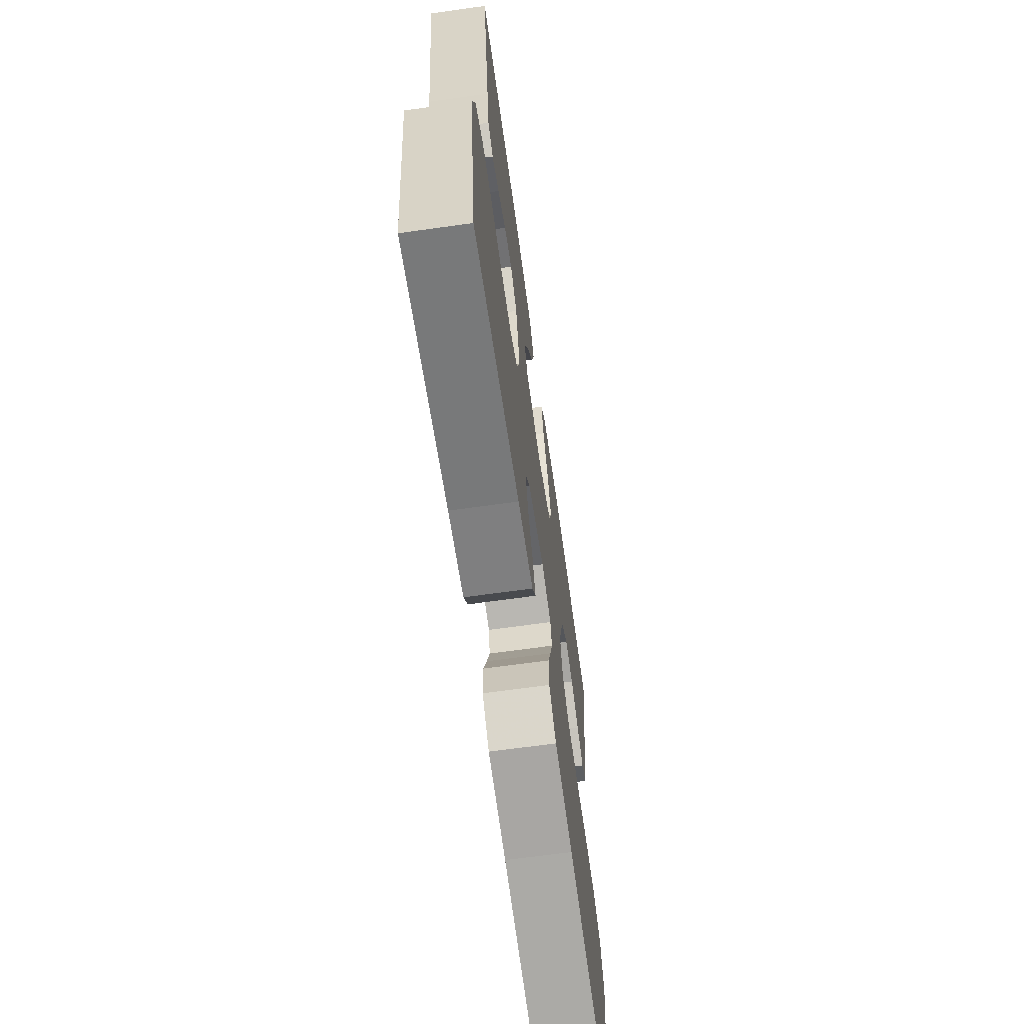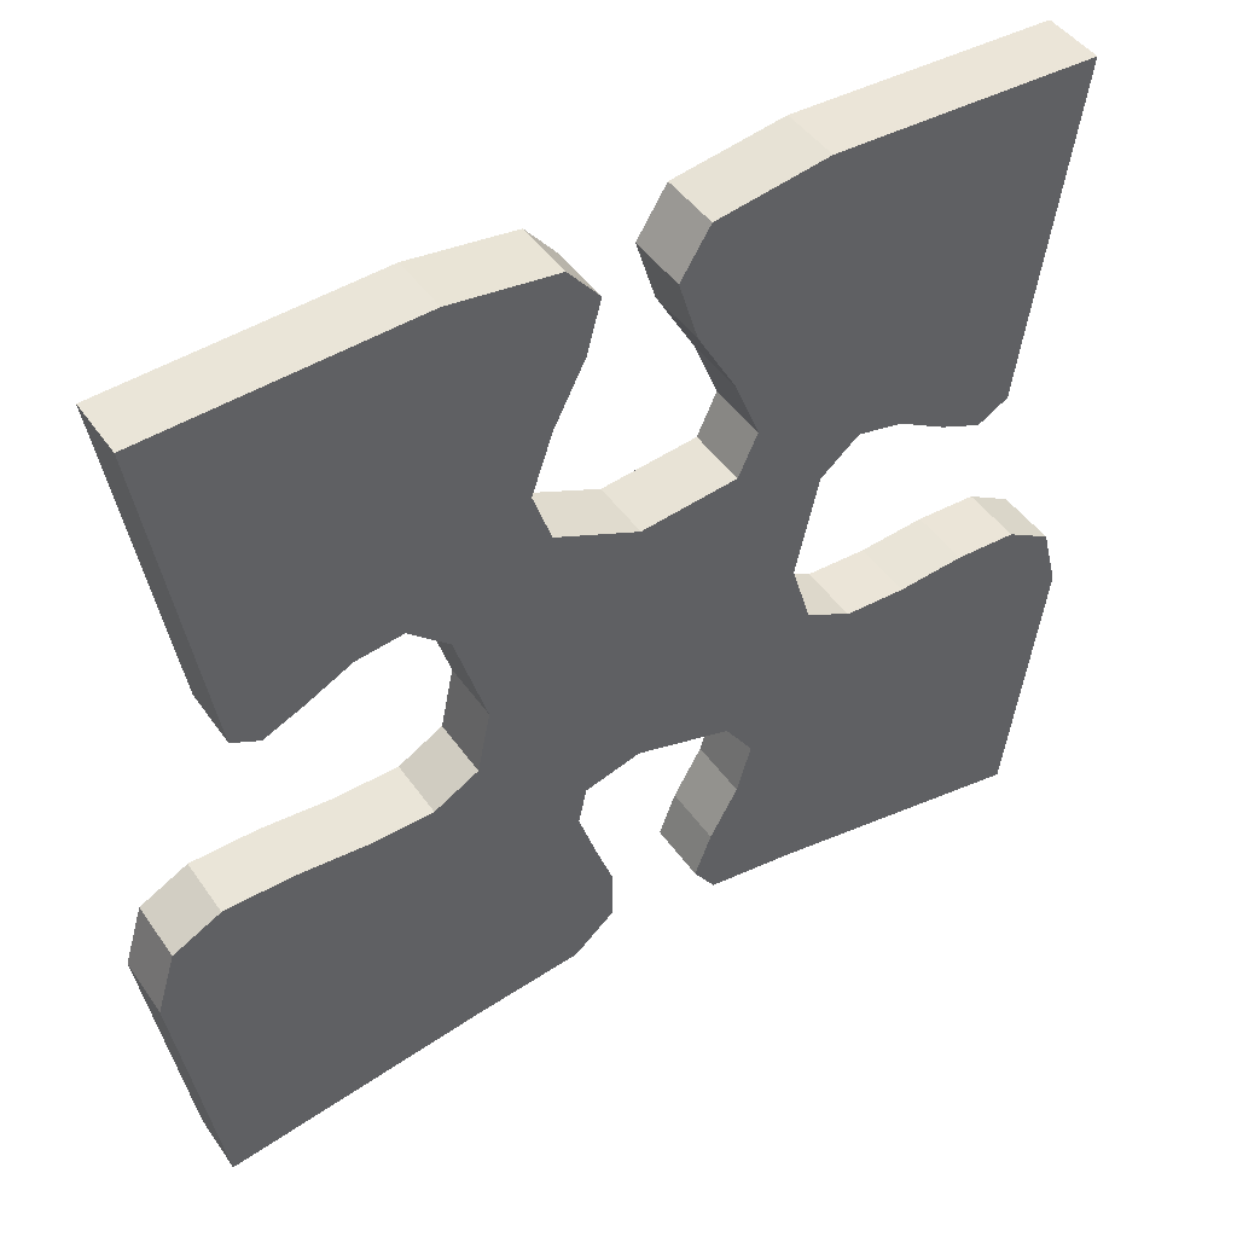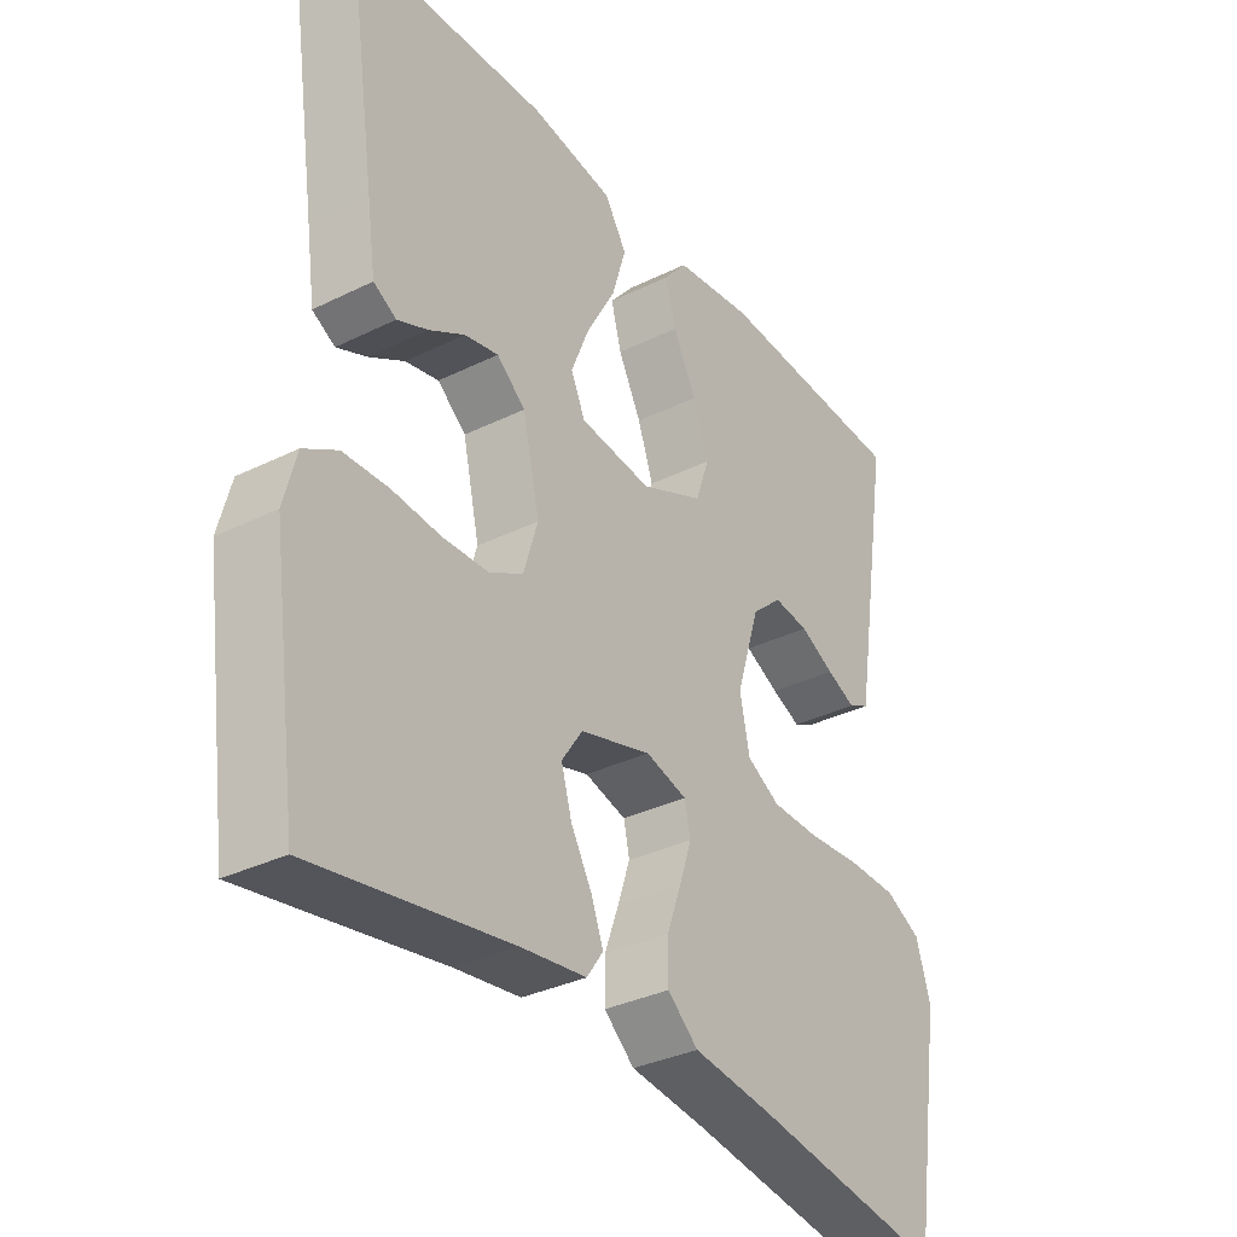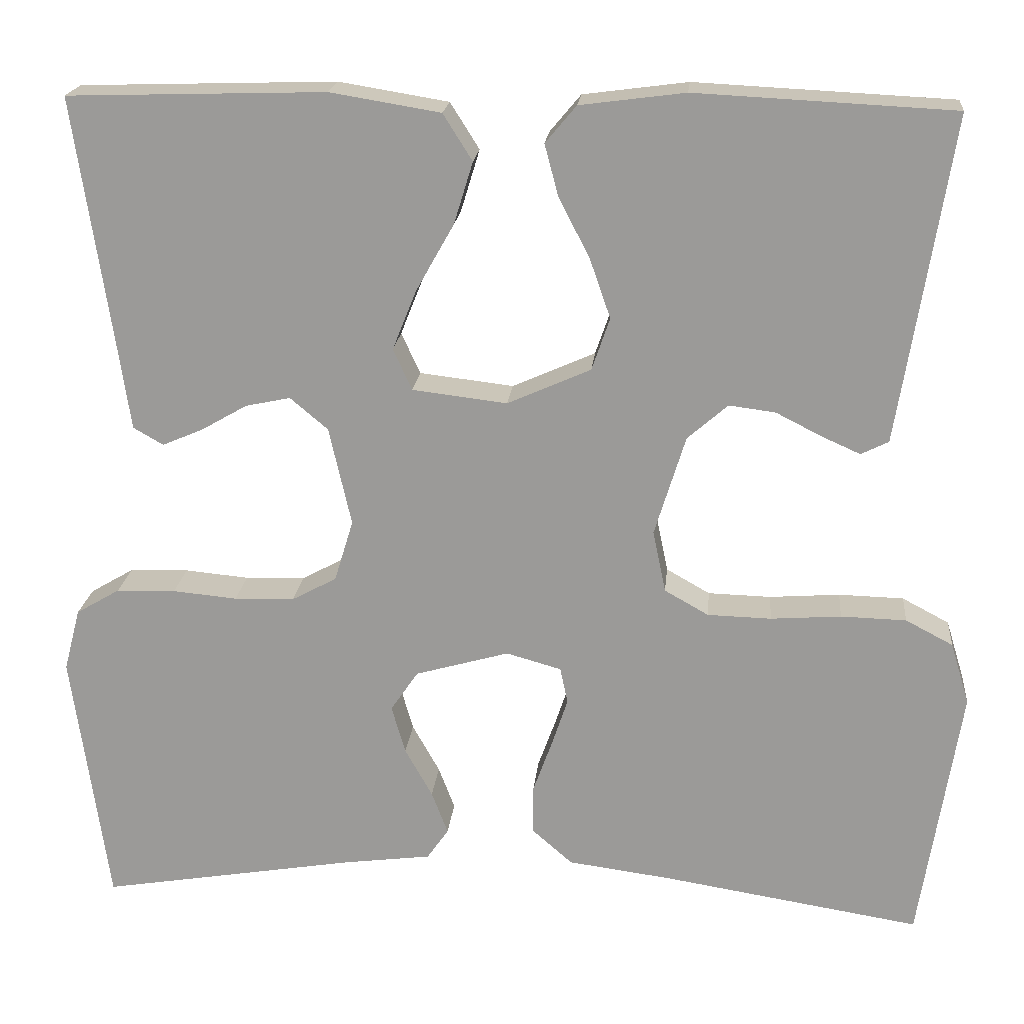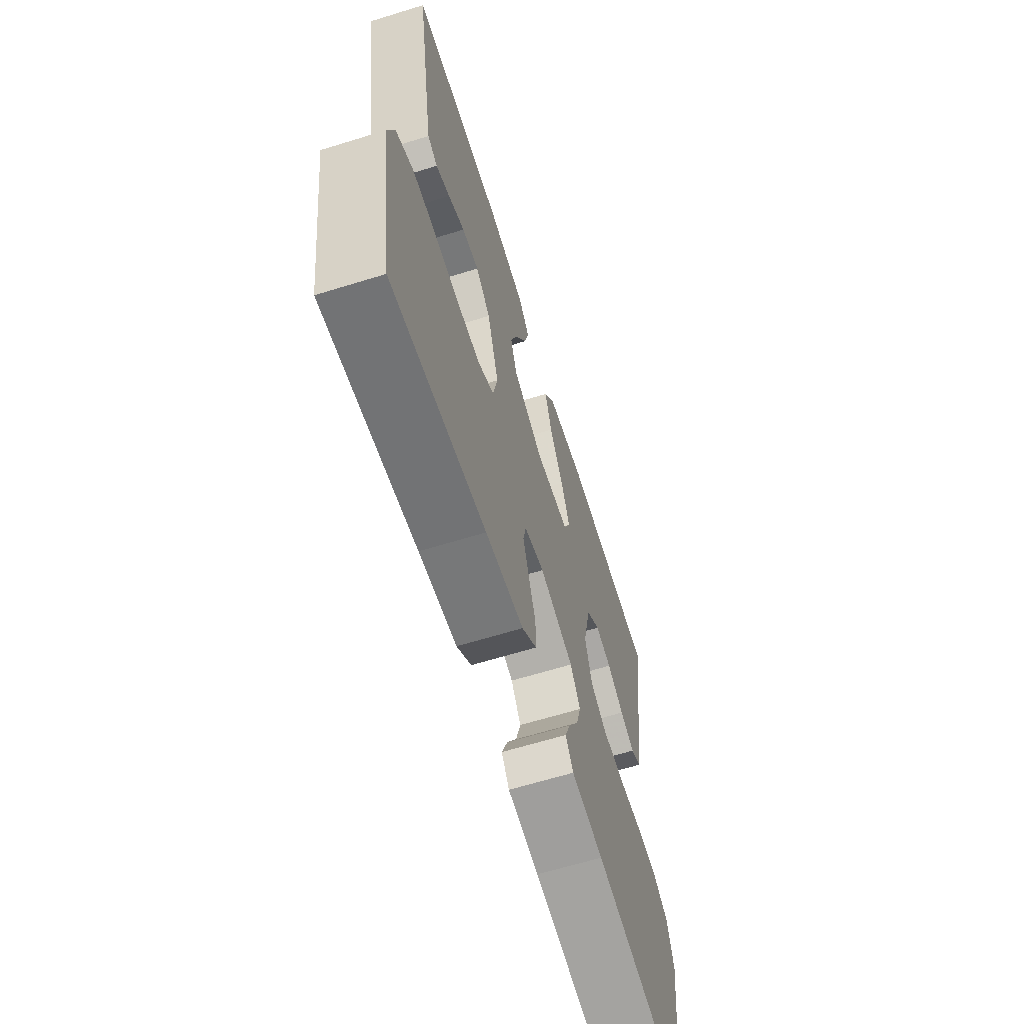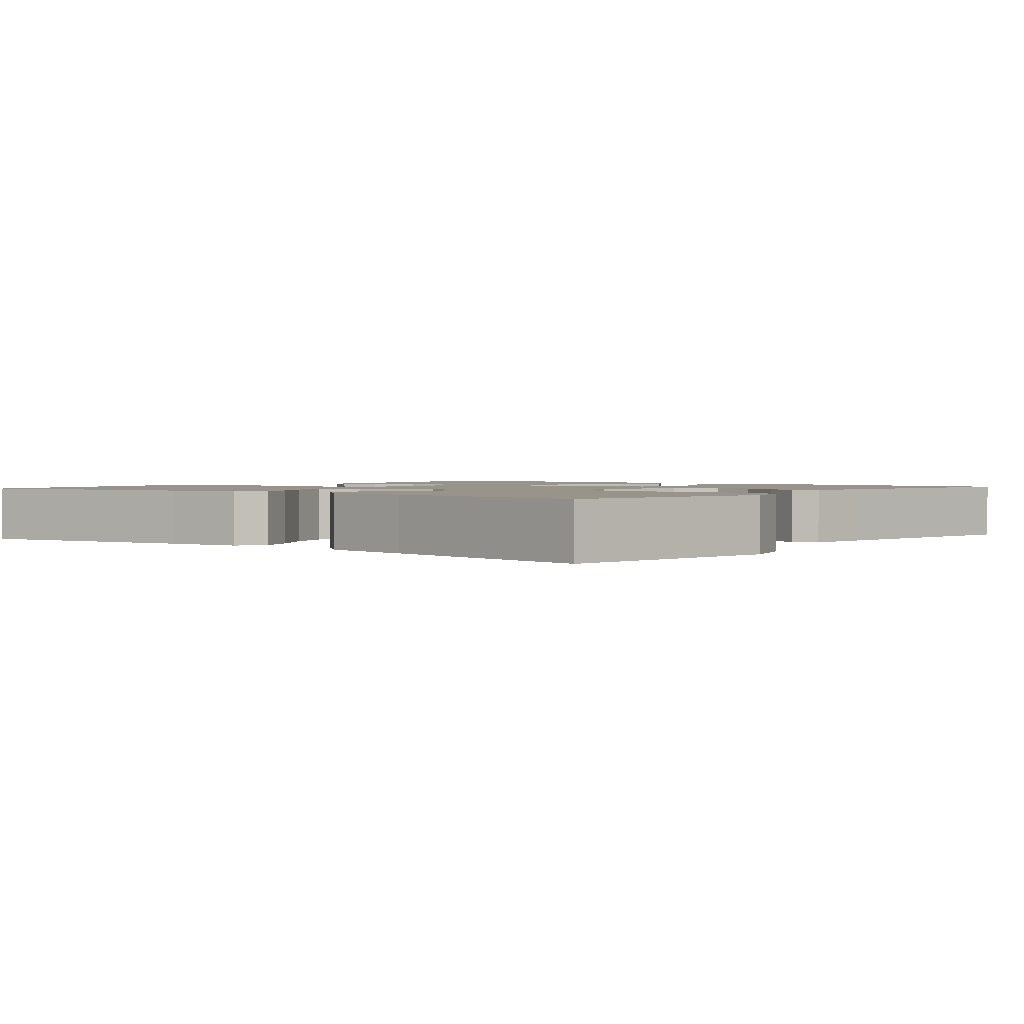
<metadata>
{"format":"obj","ext":"obj","renderer":"f3d","projection":"perspective","resolution":1024,"background":"white","views":[{"elev":-67.0,"azim":98.0,"up":"+Z"},{"elev":45.6,"azim":-32.8,"up":"+Z"},{"elev":-33.7,"azim":123.9,"up":"+Z"},{"elev":19.6,"azim":-174.5,"up":"+Z"},{"elev":-64.3,"azim":-72.7,"up":"+Z"},{"elev":1.7,"azim":-141.0,"up":"+Y"}]}
</metadata>
<code>
v -0.5 0.07 -0.5
v -0.547 0.07 -0.2
v -0.525 0.07 -0.128
v -0.47 0.07 -0.099
v -0.394 0.07 -0.097
v -0.312 0.07 -0.103
v -0.238 0.07 -0.101
v -0.187 0.07 -0.072
v -0.172 0.07 0
v -0.208 0.07 0.117
v -0.255 0.07 0.158
v -0.309 0.07 0.151
v -0.362 0.07 0.124
v -0.407 0.07 0.104
v -0.439 0.07 0.12
v -0.452 0.07 0.2
v -0.5 0.07 0.5
v -0.2 0.07 0.515
v -0.078 0.07 0.499
v -0.042 0.07 0.456
v -0.058 0.07 0.396
v -0.094 0.07 0.326
v -0.118 0.07 0.257
v -0.097 0.07 0.196
v 0 0.07 0.153
v 0.11 0.07 0.166
v 0.132 0.07 0.214
v 0.104 0.07 0.284
v 0.06 0.07 0.362
v 0.038 0.07 0.434
v 0.072 0.07 0.488
v 0.2 0.07 0.509
v 0.5 0.07 0.5
v 0.455 0.07 0.2
v 0.442 0.07 0.11
v 0.407 0.07 0.09
v 0.36 0.07 0.11
v 0.306 0.07 0.141
v 0.254 0.07 0.152
v 0.21 0.07 0.115
v 0.184 0.07 0
v 0.206 0.07 -0.072
v 0.258 0.07 -0.1
v 0.328 0.07 -0.102
v 0.403 0.07 -0.095
v 0.472 0.07 -0.097
v 0.523 0.07 -0.127
v 0.542 0.07 -0.2
v 0.5 0.07 -0.5
v 0.2 0.07 -0.45
v 0.099 0.07 -0.437
v 0.074 0.07 -0.401
v 0.093 0.07 -0.351
v 0.125 0.07 -0.294
v 0.141 0.07 -0.238
v 0.109 0.07 -0.191
v 0 0.07 -0.16
v -0.064 0.07 -0.178
v -0.073 0.07 -0.22
v -0.054 0.07 -0.277
v -0.032 0.07 -0.338
v -0.032 0.07 -0.395
v -0.079 0.07 -0.436
v -0.2 0.07 -0.452
v -0.5 0 -0.5
v -0.547 0 -0.2
v -0.525 0 -0.128
v -0.47 0 -0.099
v -0.394 0 -0.097
v -0.312 0 -0.103
v -0.238 0 -0.101
v -0.187 0 -0.072
v -0.172 0 0
v -0.208 0 0.117
v -0.255 0 0.158
v -0.309 0 0.151
v -0.362 0 0.124
v -0.407 0 0.104
v -0.439 0 0.12
v -0.452 0 0.2
v -0.5 0 0.5
v -0.2 0 0.515
v -0.078 0 0.499
v -0.042 0 0.456
v -0.058 0 0.396
v -0.094 0 0.326
v -0.118 0 0.257
v -0.097 0 0.196
v 0 0 0.153
v 0.11 0 0.166
v 0.132 0 0.214
v 0.104 0 0.284
v 0.06 0 0.362
v 0.038 0 0.434
v 0.072 0 0.488
v 0.2 0 0.509
v 0.5 0 0.5
v 0.455 0 0.2
v 0.442 0 0.11
v 0.407 0 0.09
v 0.36 0 0.11
v 0.306 0 0.141
v 0.254 0 0.152
v 0.21 0 0.115
v 0.184 0 0
v 0.206 0 -0.072
v 0.258 0 -0.1
v 0.328 0 -0.102
v 0.403 0 -0.095
v 0.472 0 -0.097
v 0.523 0 -0.127
v 0.542 0 -0.2
v 0.5 0 -0.5
v 0.2 0 -0.45
v 0.099 0 -0.437
v 0.074 0 -0.401
v 0.093 0 -0.351
v 0.125 0 -0.294
v 0.141 0 -0.238
v 0.109 0 -0.191
v 0 0 -0.16
v -0.064 0 -0.178
v -0.073 0 -0.22
v -0.054 0 -0.277
v -0.032 0 -0.338
v -0.032 0 -0.395
v -0.079 0 -0.436
v -0.2 0 -0.452
f 61 62 63 64
f 60 61 64 1
f 59 60 1 2
f 58 59 2 3
f 57 58 3 4
f 51 52 53 54
f 50 51 54 55
f 49 50 55
f 48 49 55 56
f 44 45 46 47
f 43 44 47 48
f 35 36 37 38
f 34 35 38
f 34 38 39
f 33 34 39
f 32 33 39 40
f 28 29 30 31
f 27 28 31 32
f 19 20 21 22
f 19 22 23
f 18 19 23
f 17 18 23
f 16 17 23 24
f 12 13 14 15
f 12 15 16
f 11 12 16 24
f 57 4 5 6
f 57 6 7
f 43 48 56 57
f 42 43 57 7
f 41 42 7 8
f 27 32 40 41
f 26 27 41
f 25 26 41 8
f 10 11 24 25
f 9 10 25
f 8 9 25
f 128 127 126 125
f 65 128 125 124
f 66 65 124 123
f 67 66 123 122
f 68 67 122 121
f 118 117 116 115
f 119 118 115 114
f 119 114 113
f 120 119 113 112
f 111 110 109 108
f 112 111 108 107
f 102 101 100 99
f 102 99 98
f 103 102 98
f 103 98 97
f 104 103 97 96
f 95 94 93 92
f 96 95 92 91
f 86 85 84 83
f 87 86 83
f 87 83 82
f 87 82 81
f 88 87 81 80
f 79 78 77 76
f 80 79 76
f 88 80 76 75
f 70 69 68 121
f 71 70 121
f 121 120 112 107
f 71 121 107 106
f 72 71 106 105
f 105 104 96 91
f 105 91 90
f 72 105 90 89
f 89 88 75 74
f 89 74 73
f 89 73 72
f 1 65 66 2
f 2 66 67 3
f 3 67 68 4
f 4 68 69 5
f 5 69 70 6
f 6 70 71 7
f 7 71 72 8
f 8 72 73 9
f 9 73 74 10
f 10 74 75 11
f 11 75 76 12
f 12 76 77 13
f 13 77 78 14
f 14 78 79 15
f 15 79 80 16
f 16 80 81 17
f 17 81 82 18
f 18 82 83 19
f 19 83 84 20
f 20 84 85 21
f 21 85 86 22
f 22 86 87 23
f 23 87 88 24
f 24 88 89 25
f 25 89 90 26
f 26 90 91 27
f 27 91 92 28
f 28 92 93 29
f 29 93 94 30
f 30 94 95 31
f 31 95 96 32
f 32 96 97 33
f 33 97 98 34
f 34 98 99 35
f 35 99 100 36
f 36 100 101 37
f 37 101 102 38
f 38 102 103 39
f 39 103 104 40
f 40 104 105 41
f 41 105 106 42
f 42 106 107 43
f 43 107 108 44
f 44 108 109 45
f 45 109 110 46
f 46 110 111 47
f 47 111 112 48
f 48 112 113 49
f 49 113 114 50
f 50 114 115 51
f 51 115 116 52
f 52 116 117 53
f 53 117 118 54
f 54 118 119 55
f 55 119 120 56
f 56 120 121 57
f 57 121 122 58
f 58 122 123 59
f 59 123 124 60
f 60 124 125 61
f 61 125 126 62
f 62 126 127 63
f 63 127 128 64
f 64 128 65 1

</code>
